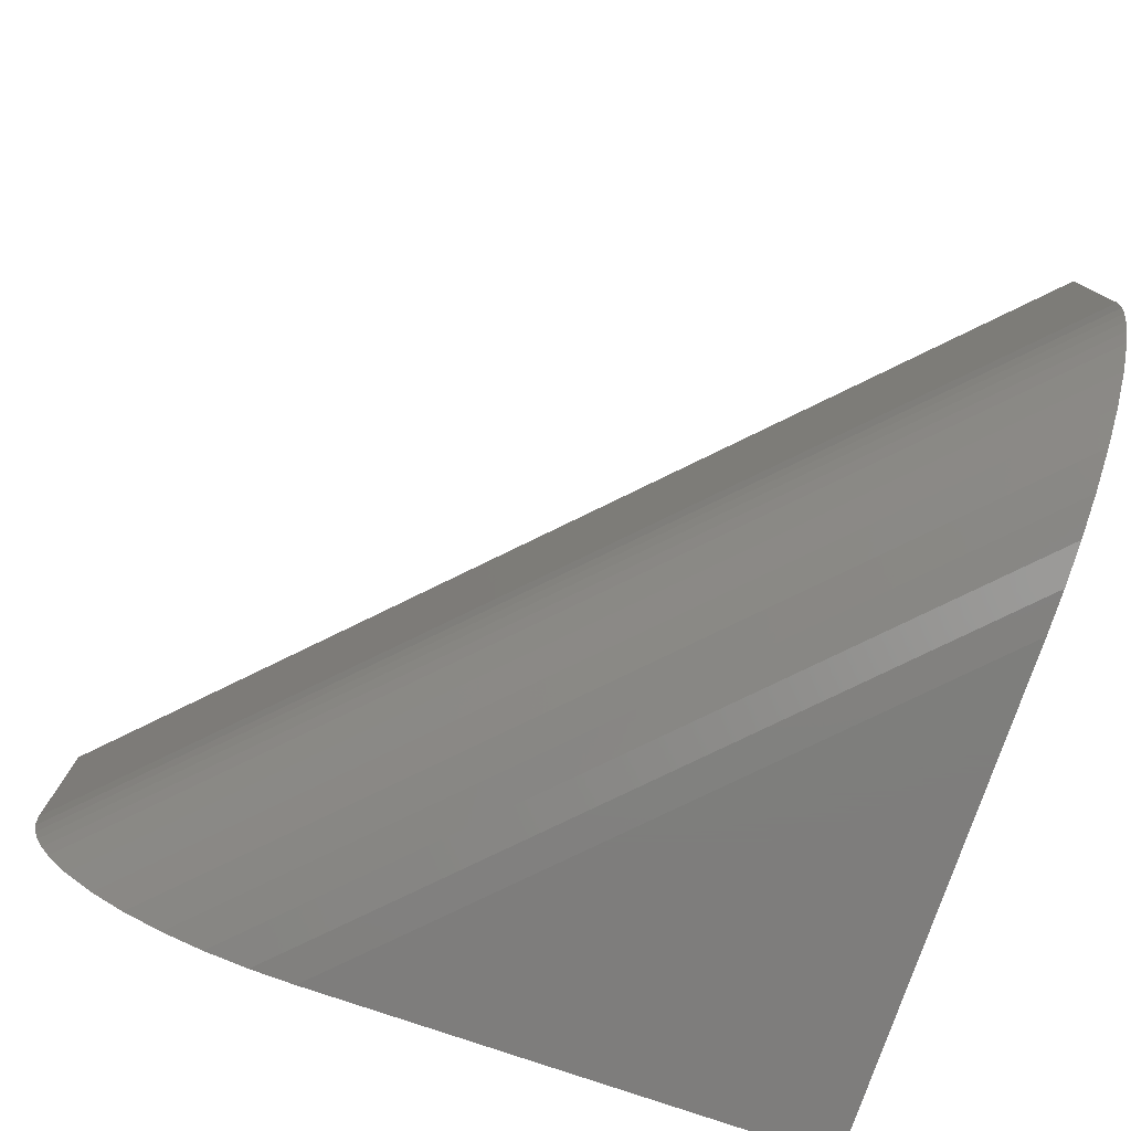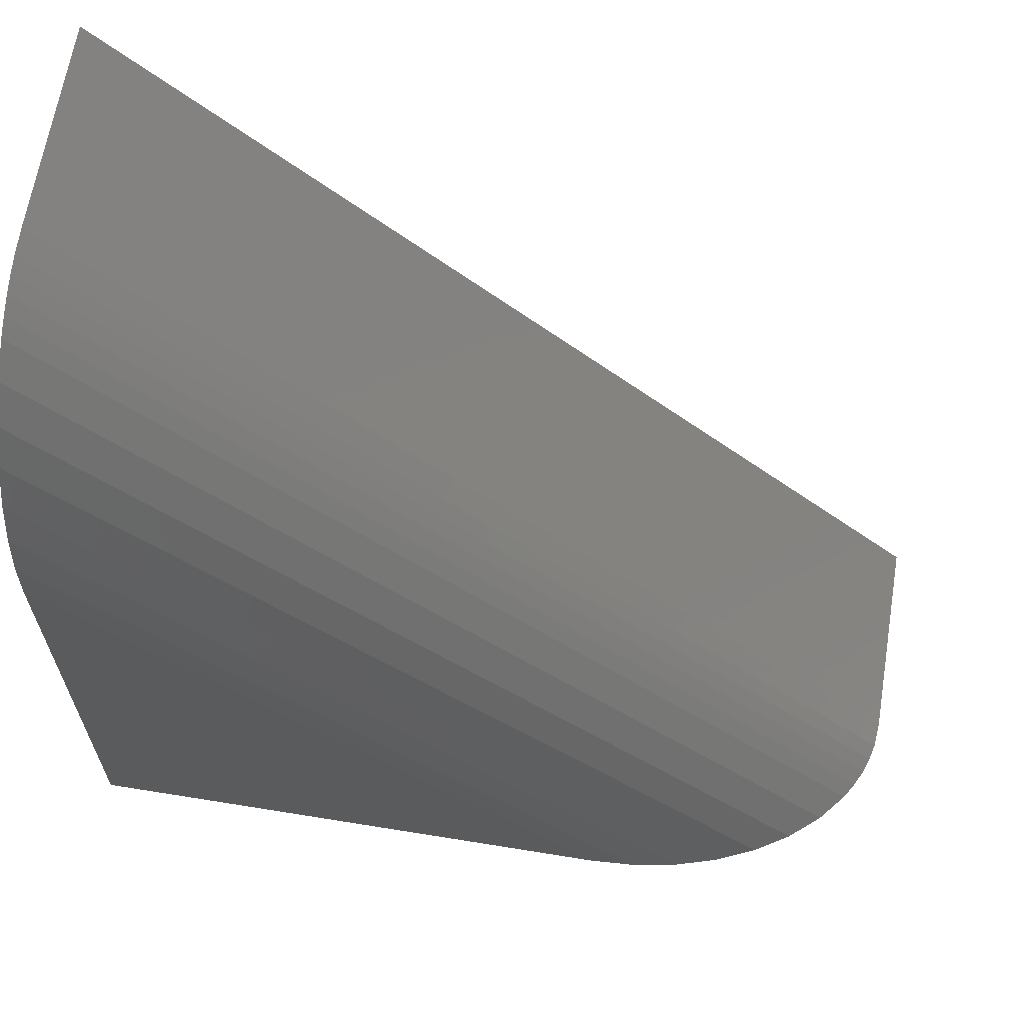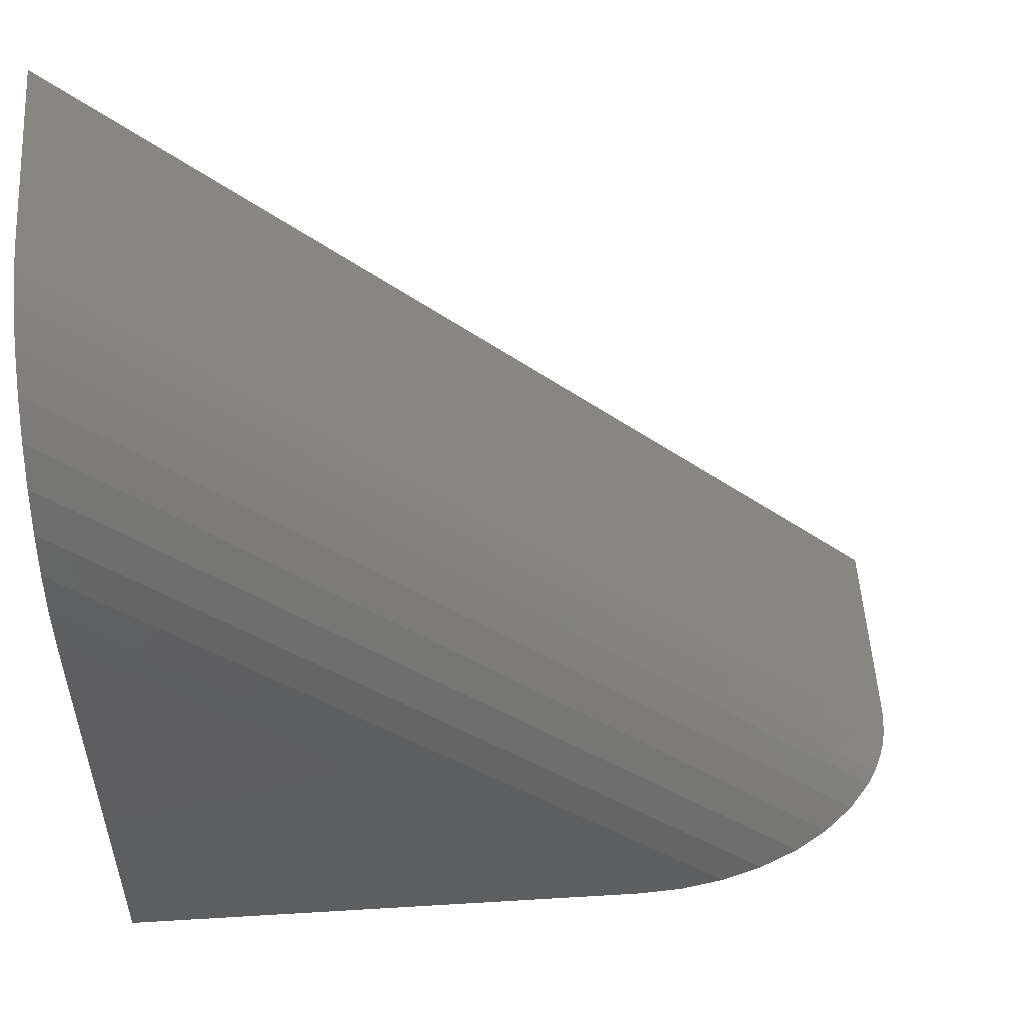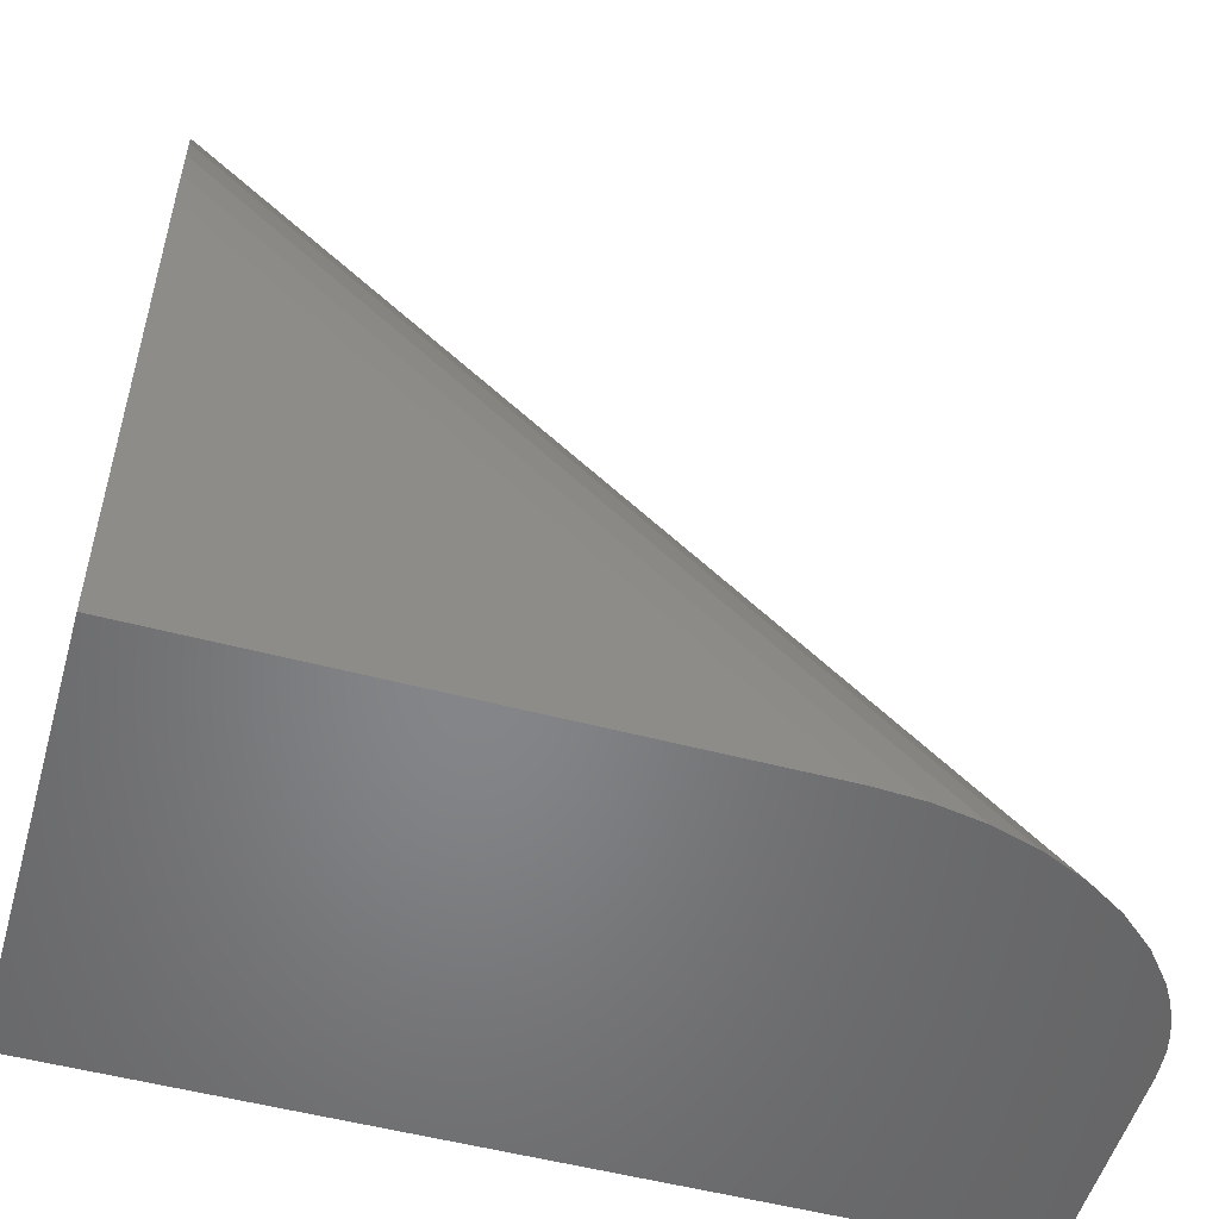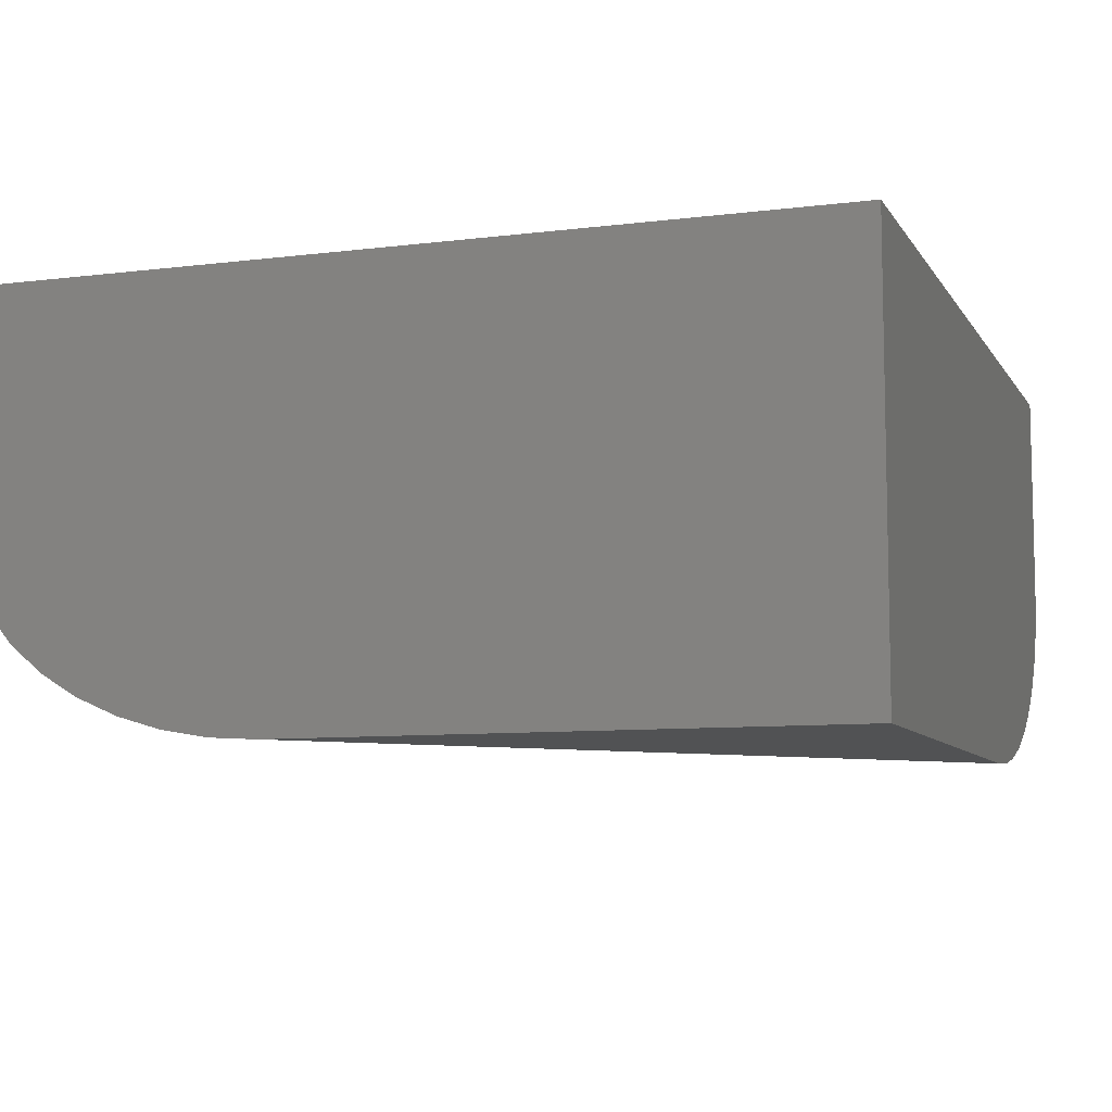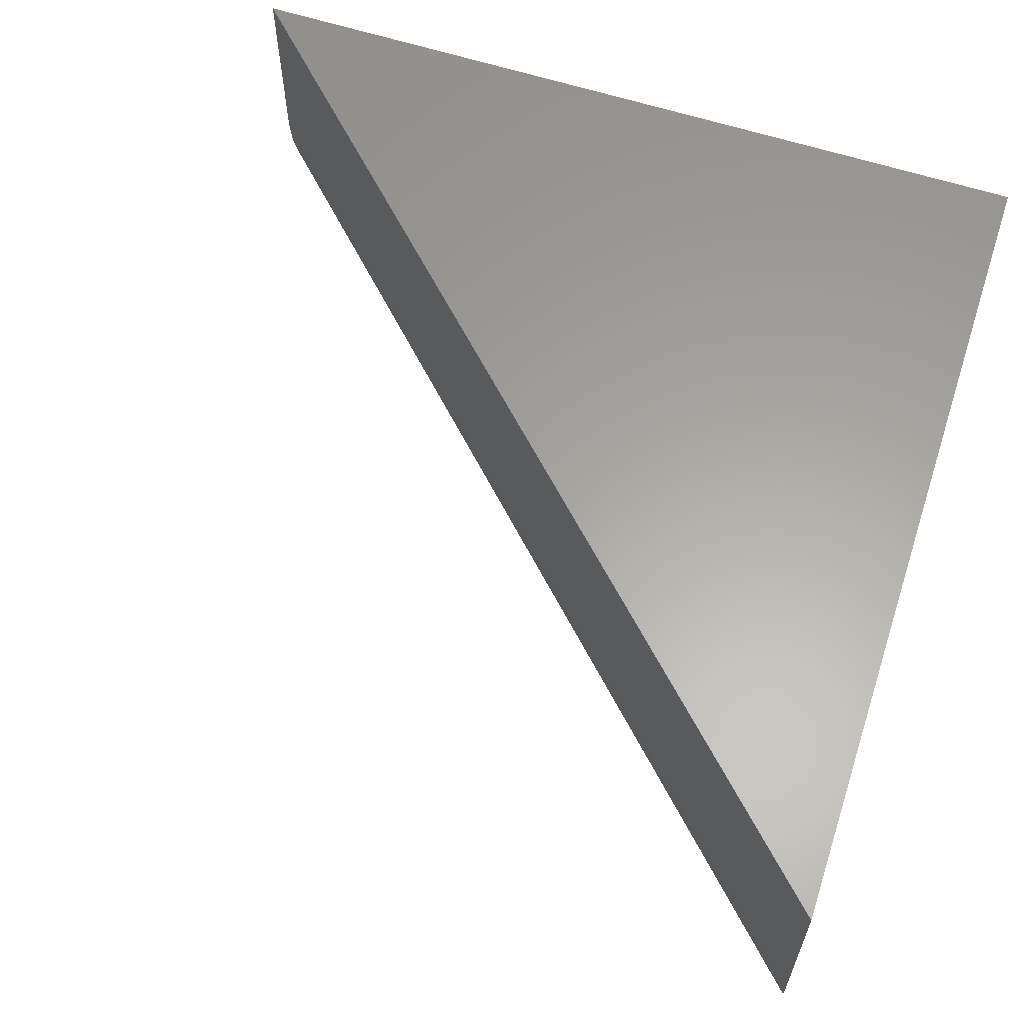
<metadata>
{"format":"stl","ext":"stl","renderer":"f3d","projection":"perspective","resolution":1024,"background":"white","views":[{"elev":-77.8,"azim":71.0,"up":"+Y"},{"elev":64.8,"azim":9.3,"up":"+Z"},{"elev":53.8,"azim":-3.7,"up":"+Z"},{"elev":-52.8,"azim":-15.9,"up":"+Z"},{"elev":-8.4,"azim":-161.0,"up":"+Y"},{"elev":61.7,"azim":108.1,"up":"+Y"}]}
</metadata>
<code>
# stl→obj: 30 verts, 56 faces
v -0.5703 -0.375 0.4848
v -0.5703 -0.375 0
v -0.08548 -0.375 -2.969e-17
v -0.5703 -0.3727 0.5263
v -0.5703 -0.3657 0.5673
v -0.5703 -0.3543 0.6058
v -0.5703 -0.3382 0.6426
v -0.5703 -0.3188 0.6741
v -0.5703 -0.2948 0.7023
v -0.5703 -0.2692 0.7235
v -0.5703 -0.255 0.7322
v -0.5703 -0.24 0.7394
v -0.5703 -0.2254 0.7445
v -0.5703 -0.2103 0.748
v -0.5703 -0.1875 0.75
v -0.5703 5.099e-33 0.75
v -0.5703 0 0
v 0.1797 -0.1875 -4.592e-17
v 0.1797 8.327e-17 -4.592e-17
v 0.1777 -0.2103 -4.58e-17
v 0.1742 -0.2254 -4.559e-17
v 0.1691 -0.24 -4.527e-17
v 0.1619 -0.255 -4.484e-17
v 0.1532 -0.2692 -4.43e-17
v 0.1319 -0.2948 -4.3e-17
v 0.1038 -0.3188 -4.128e-17
v 0.07225 -0.3382 -3.935e-17
v 0.03551 -0.3543 -3.71e-17
v -0.002977 -0.3657 -3.474e-17
v -0.04396 -0.3727 -3.223e-17
f 1 2 3
f 1 4 5
f 1 5 6
f 1 6 7
f 1 7 8
f 1 8 9
f 1 9 10
f 1 10 11
f 1 11 12
f 1 12 13
f 1 13 14
f 1 14 15
f 1 15 16
f 1 16 17
f 1 17 2
f 18 19 15
f 15 19 16
f 19 18 20
f 19 20 21
f 19 21 22
f 19 22 23
f 19 23 24
f 19 24 25
f 19 25 26
f 19 26 27
f 19 27 28
f 19 28 29
f 19 29 30
f 19 30 3
f 19 3 2
f 19 2 17
f 18 15 20
f 20 15 14
f 20 14 21
f 21 14 13
f 21 13 22
f 22 13 12
f 22 12 23
f 23 12 11
f 23 11 24
f 24 11 10
f 24 10 25
f 25 10 9
f 25 9 26
f 26 9 8
f 26 8 27
f 27 8 7
f 27 7 28
f 28 7 6
f 28 6 29
f 29 6 5
f 29 5 30
f 30 5 4
f 30 4 3
f 3 4 1
f 16 19 17

</code>
